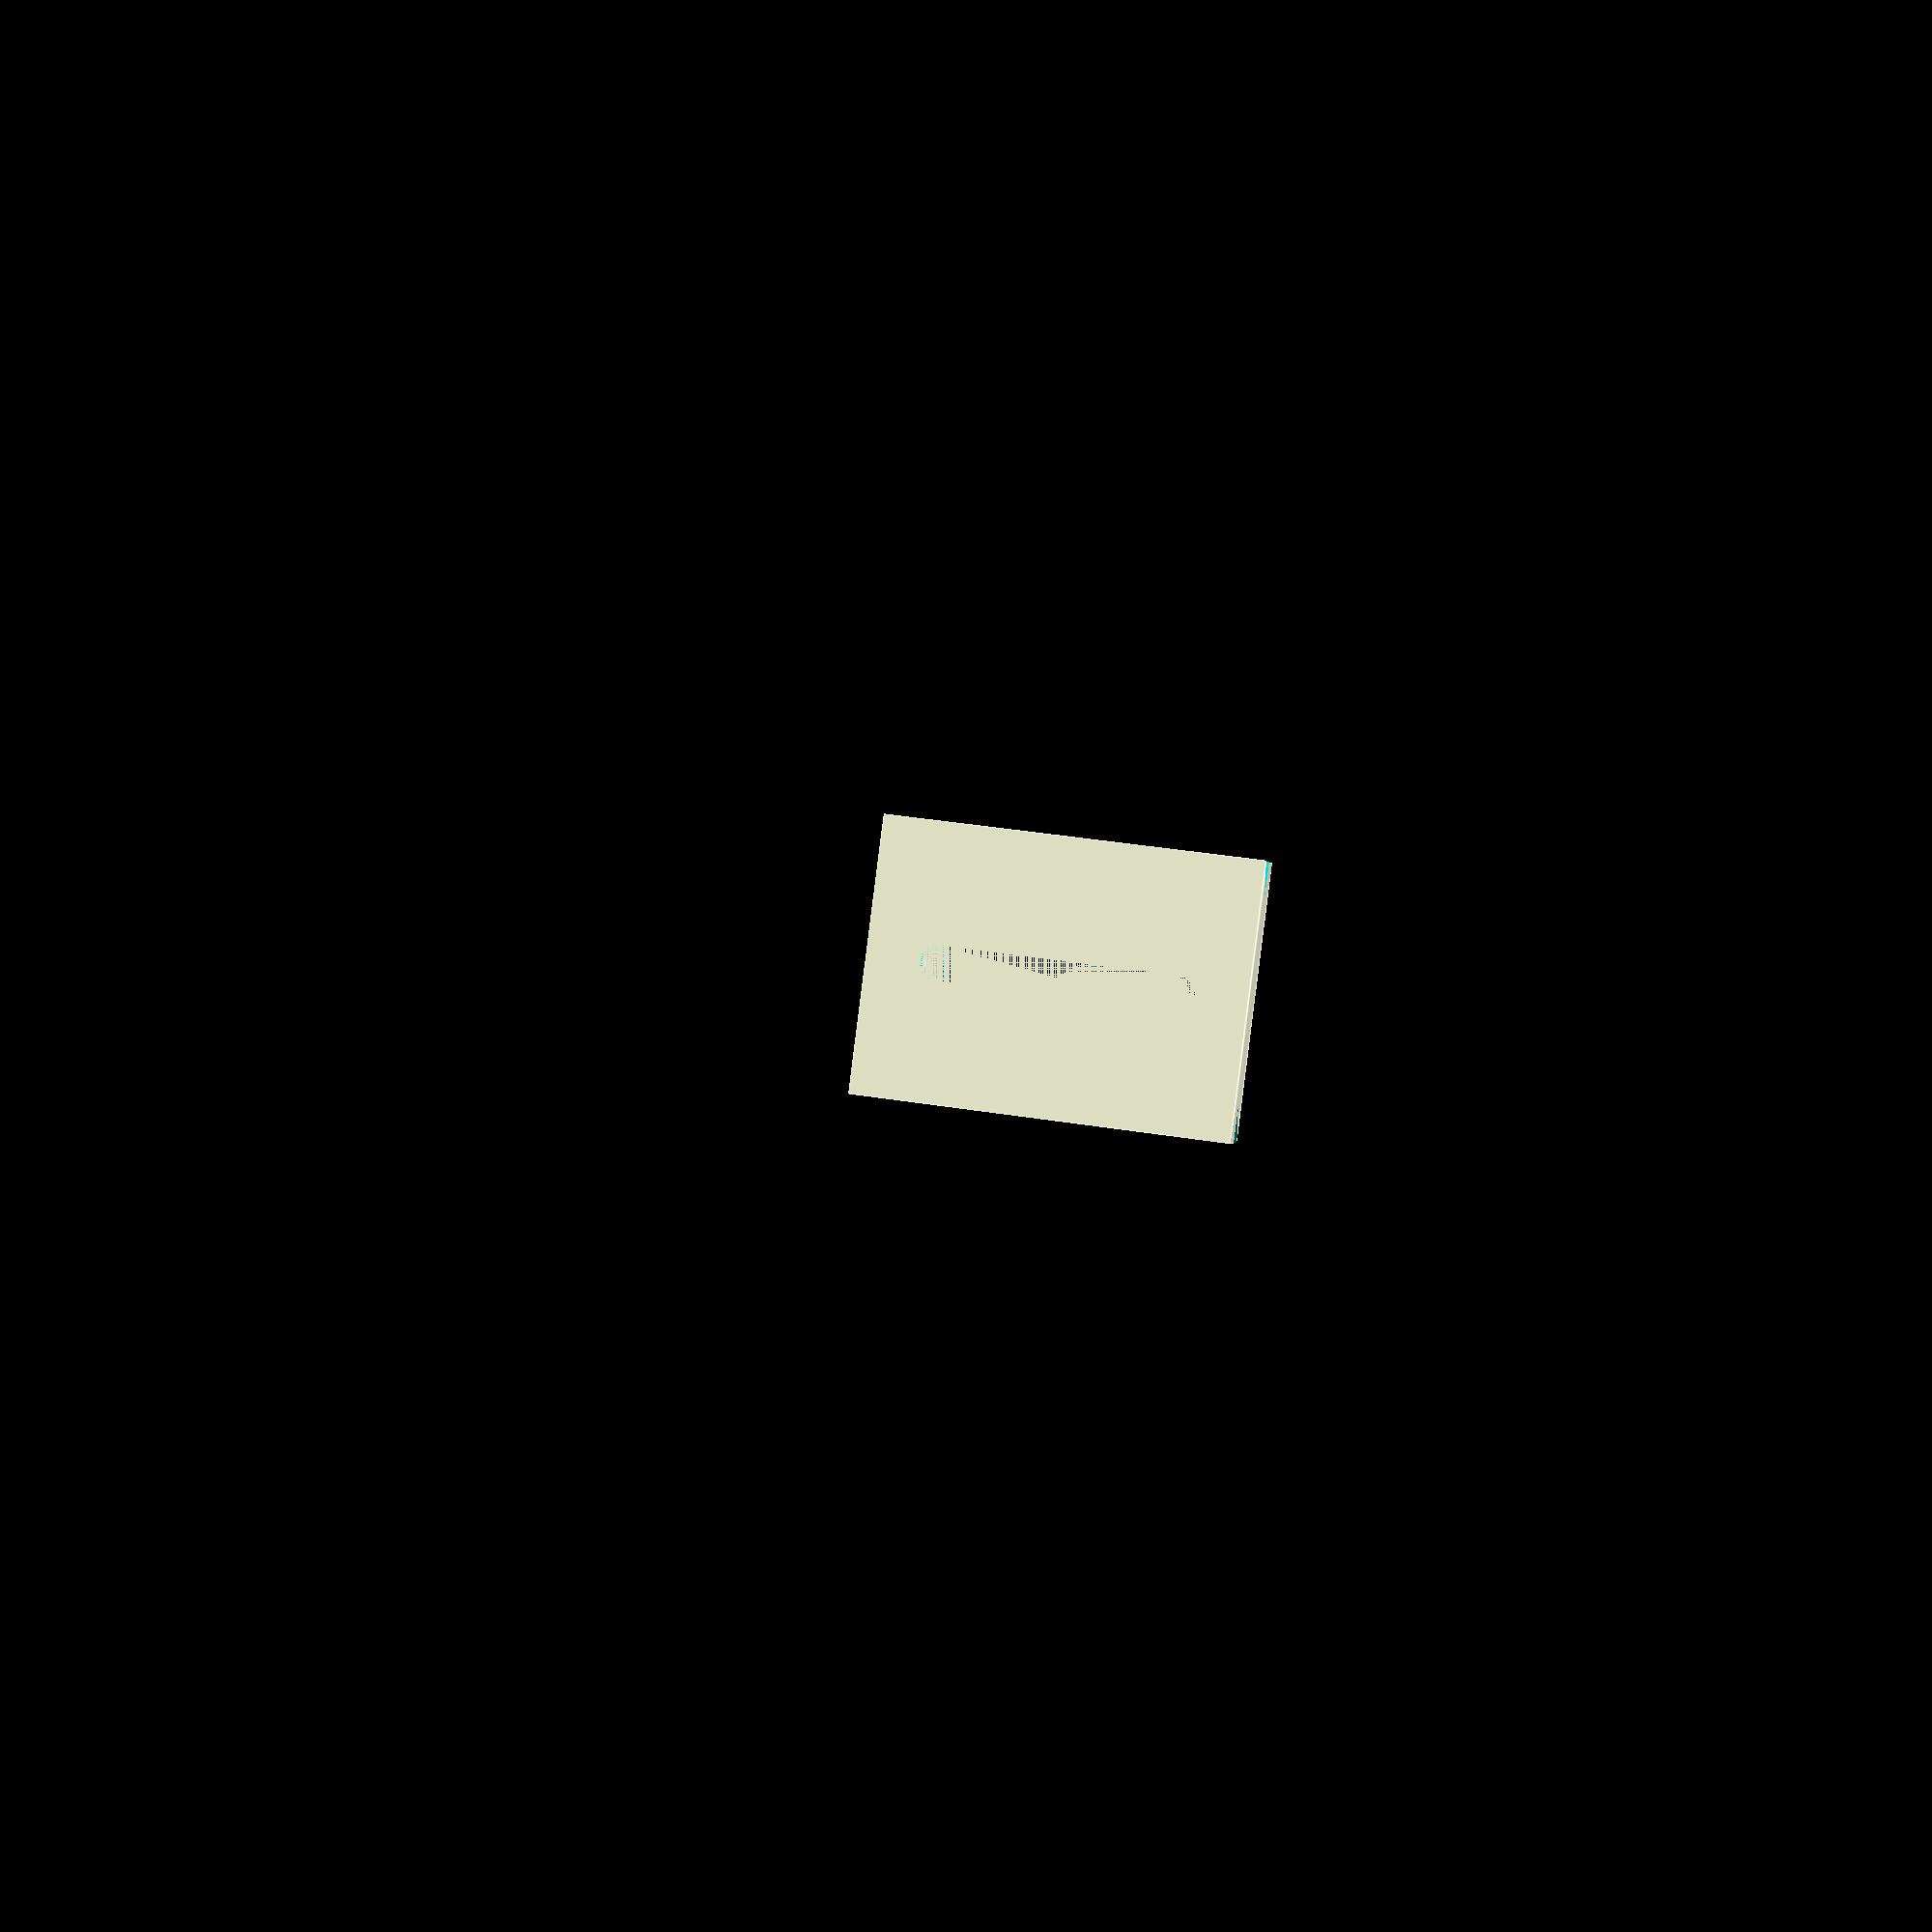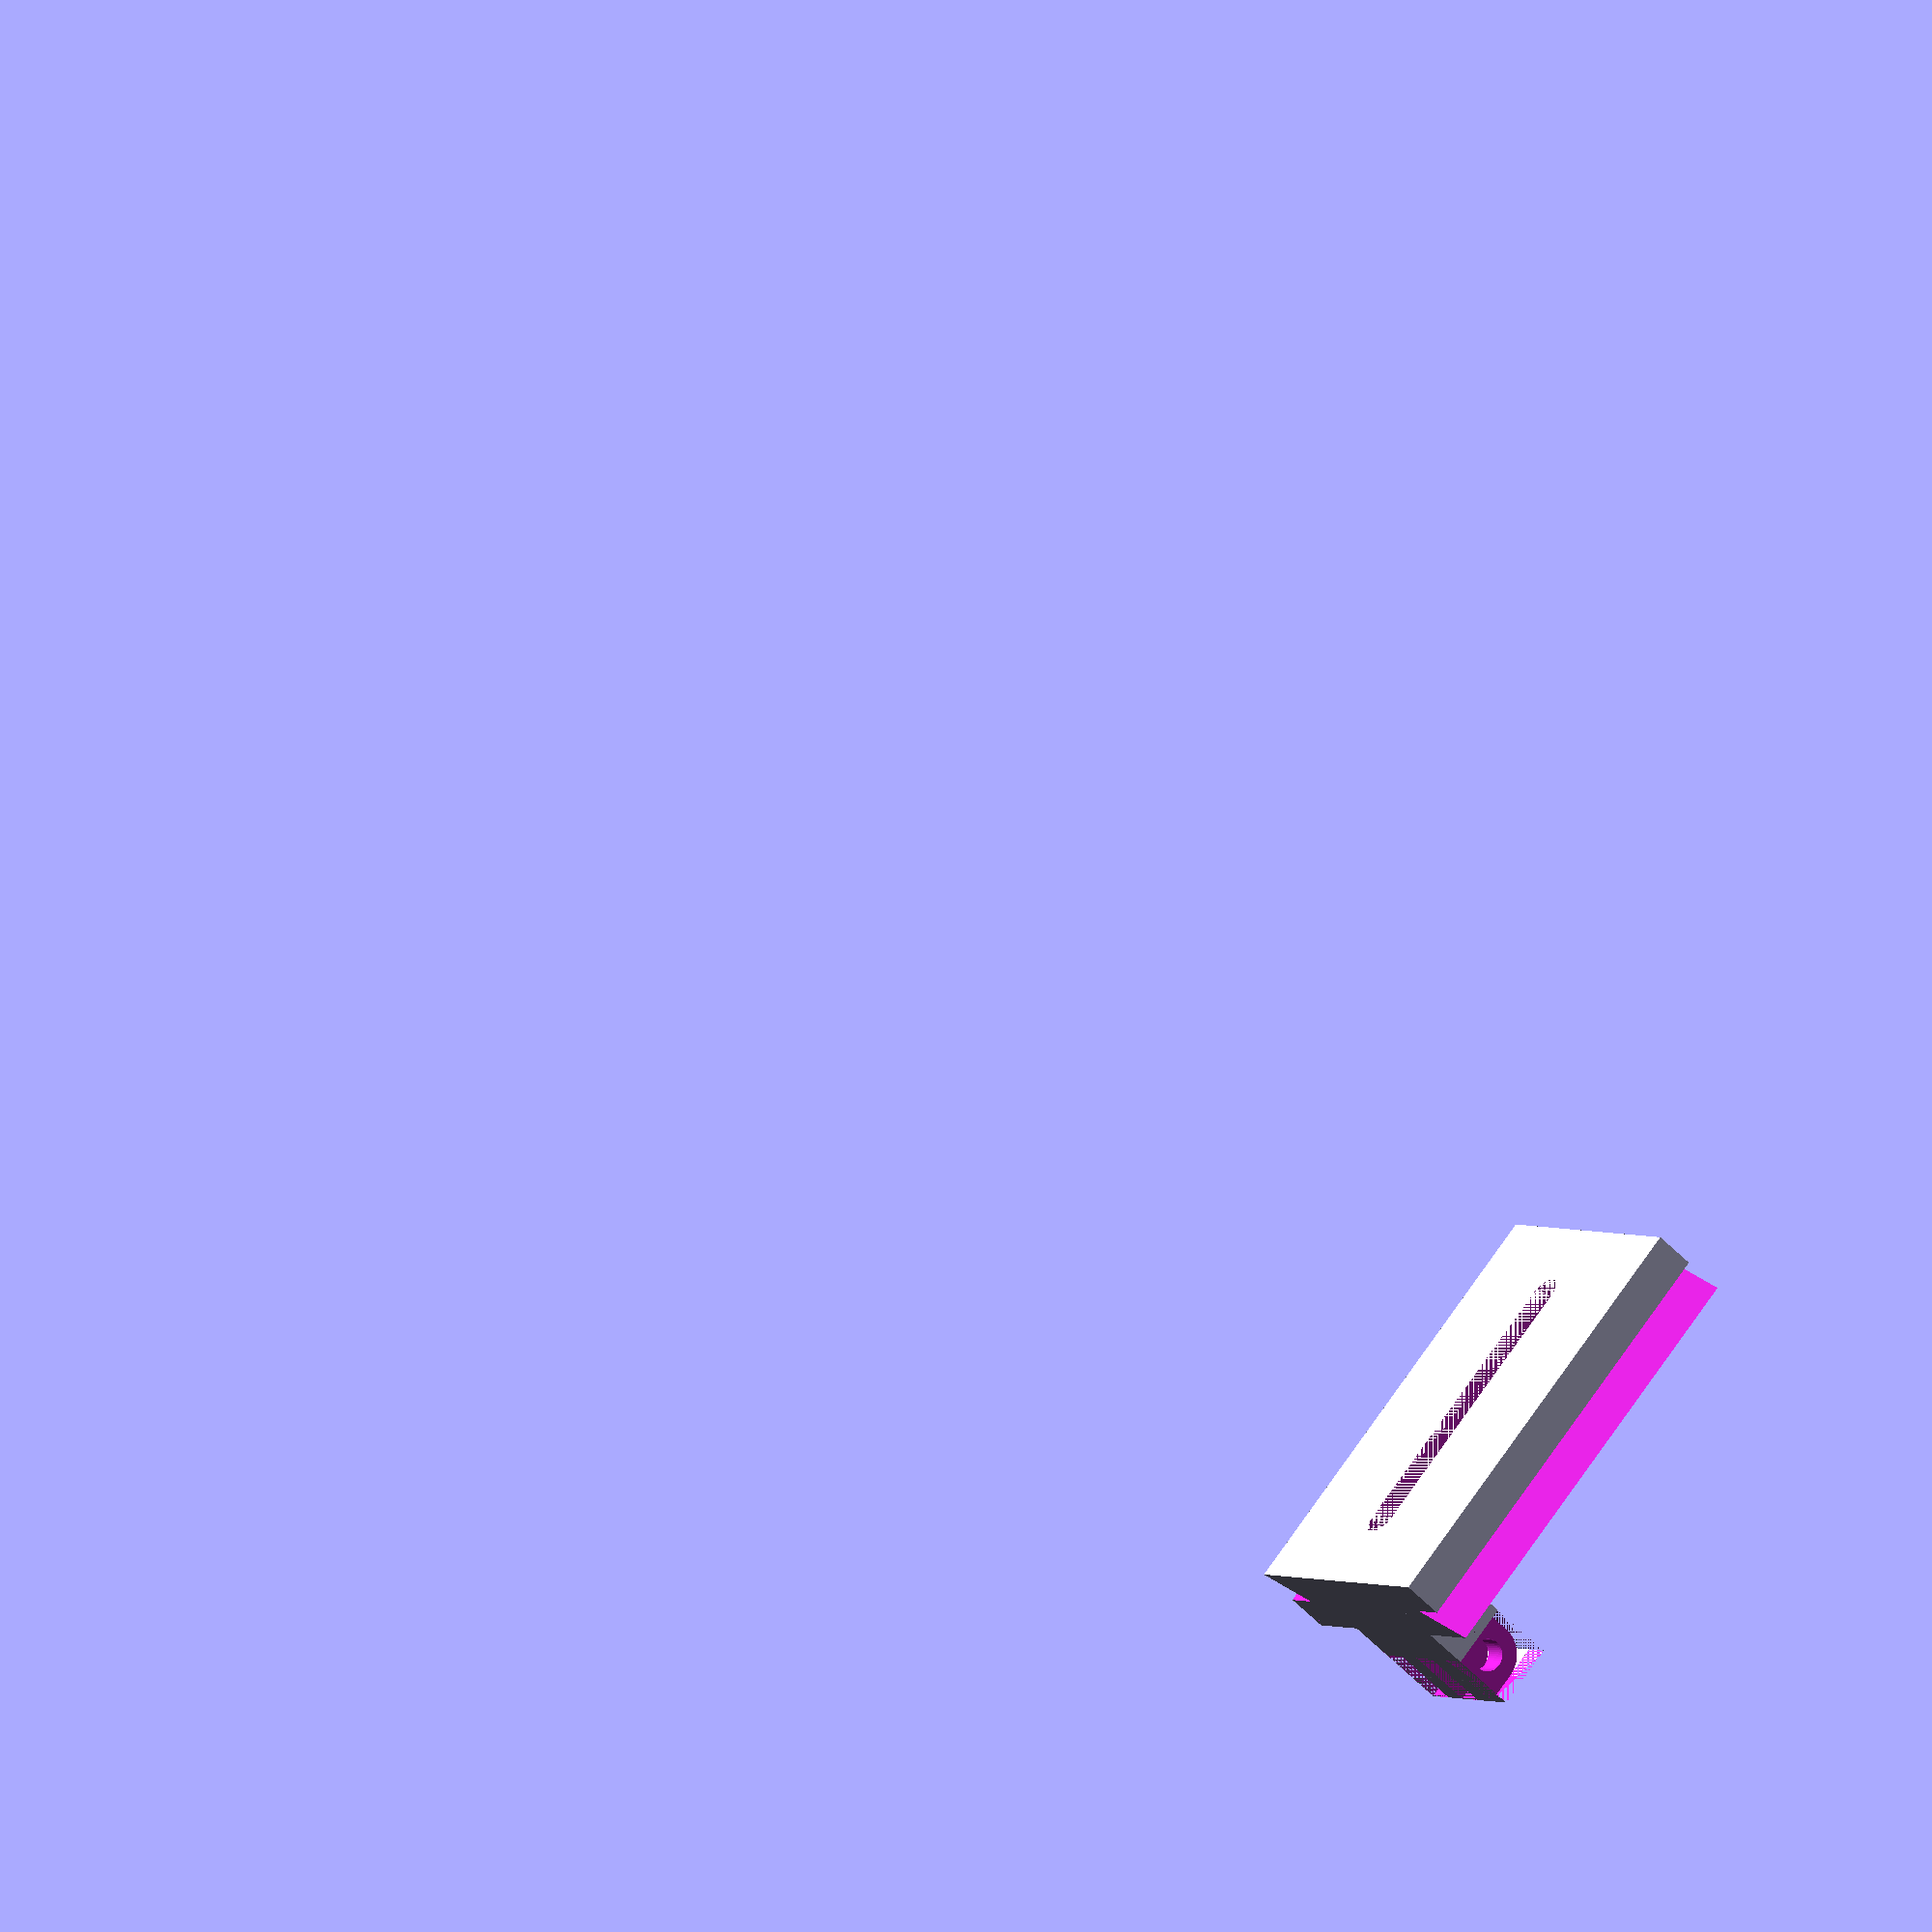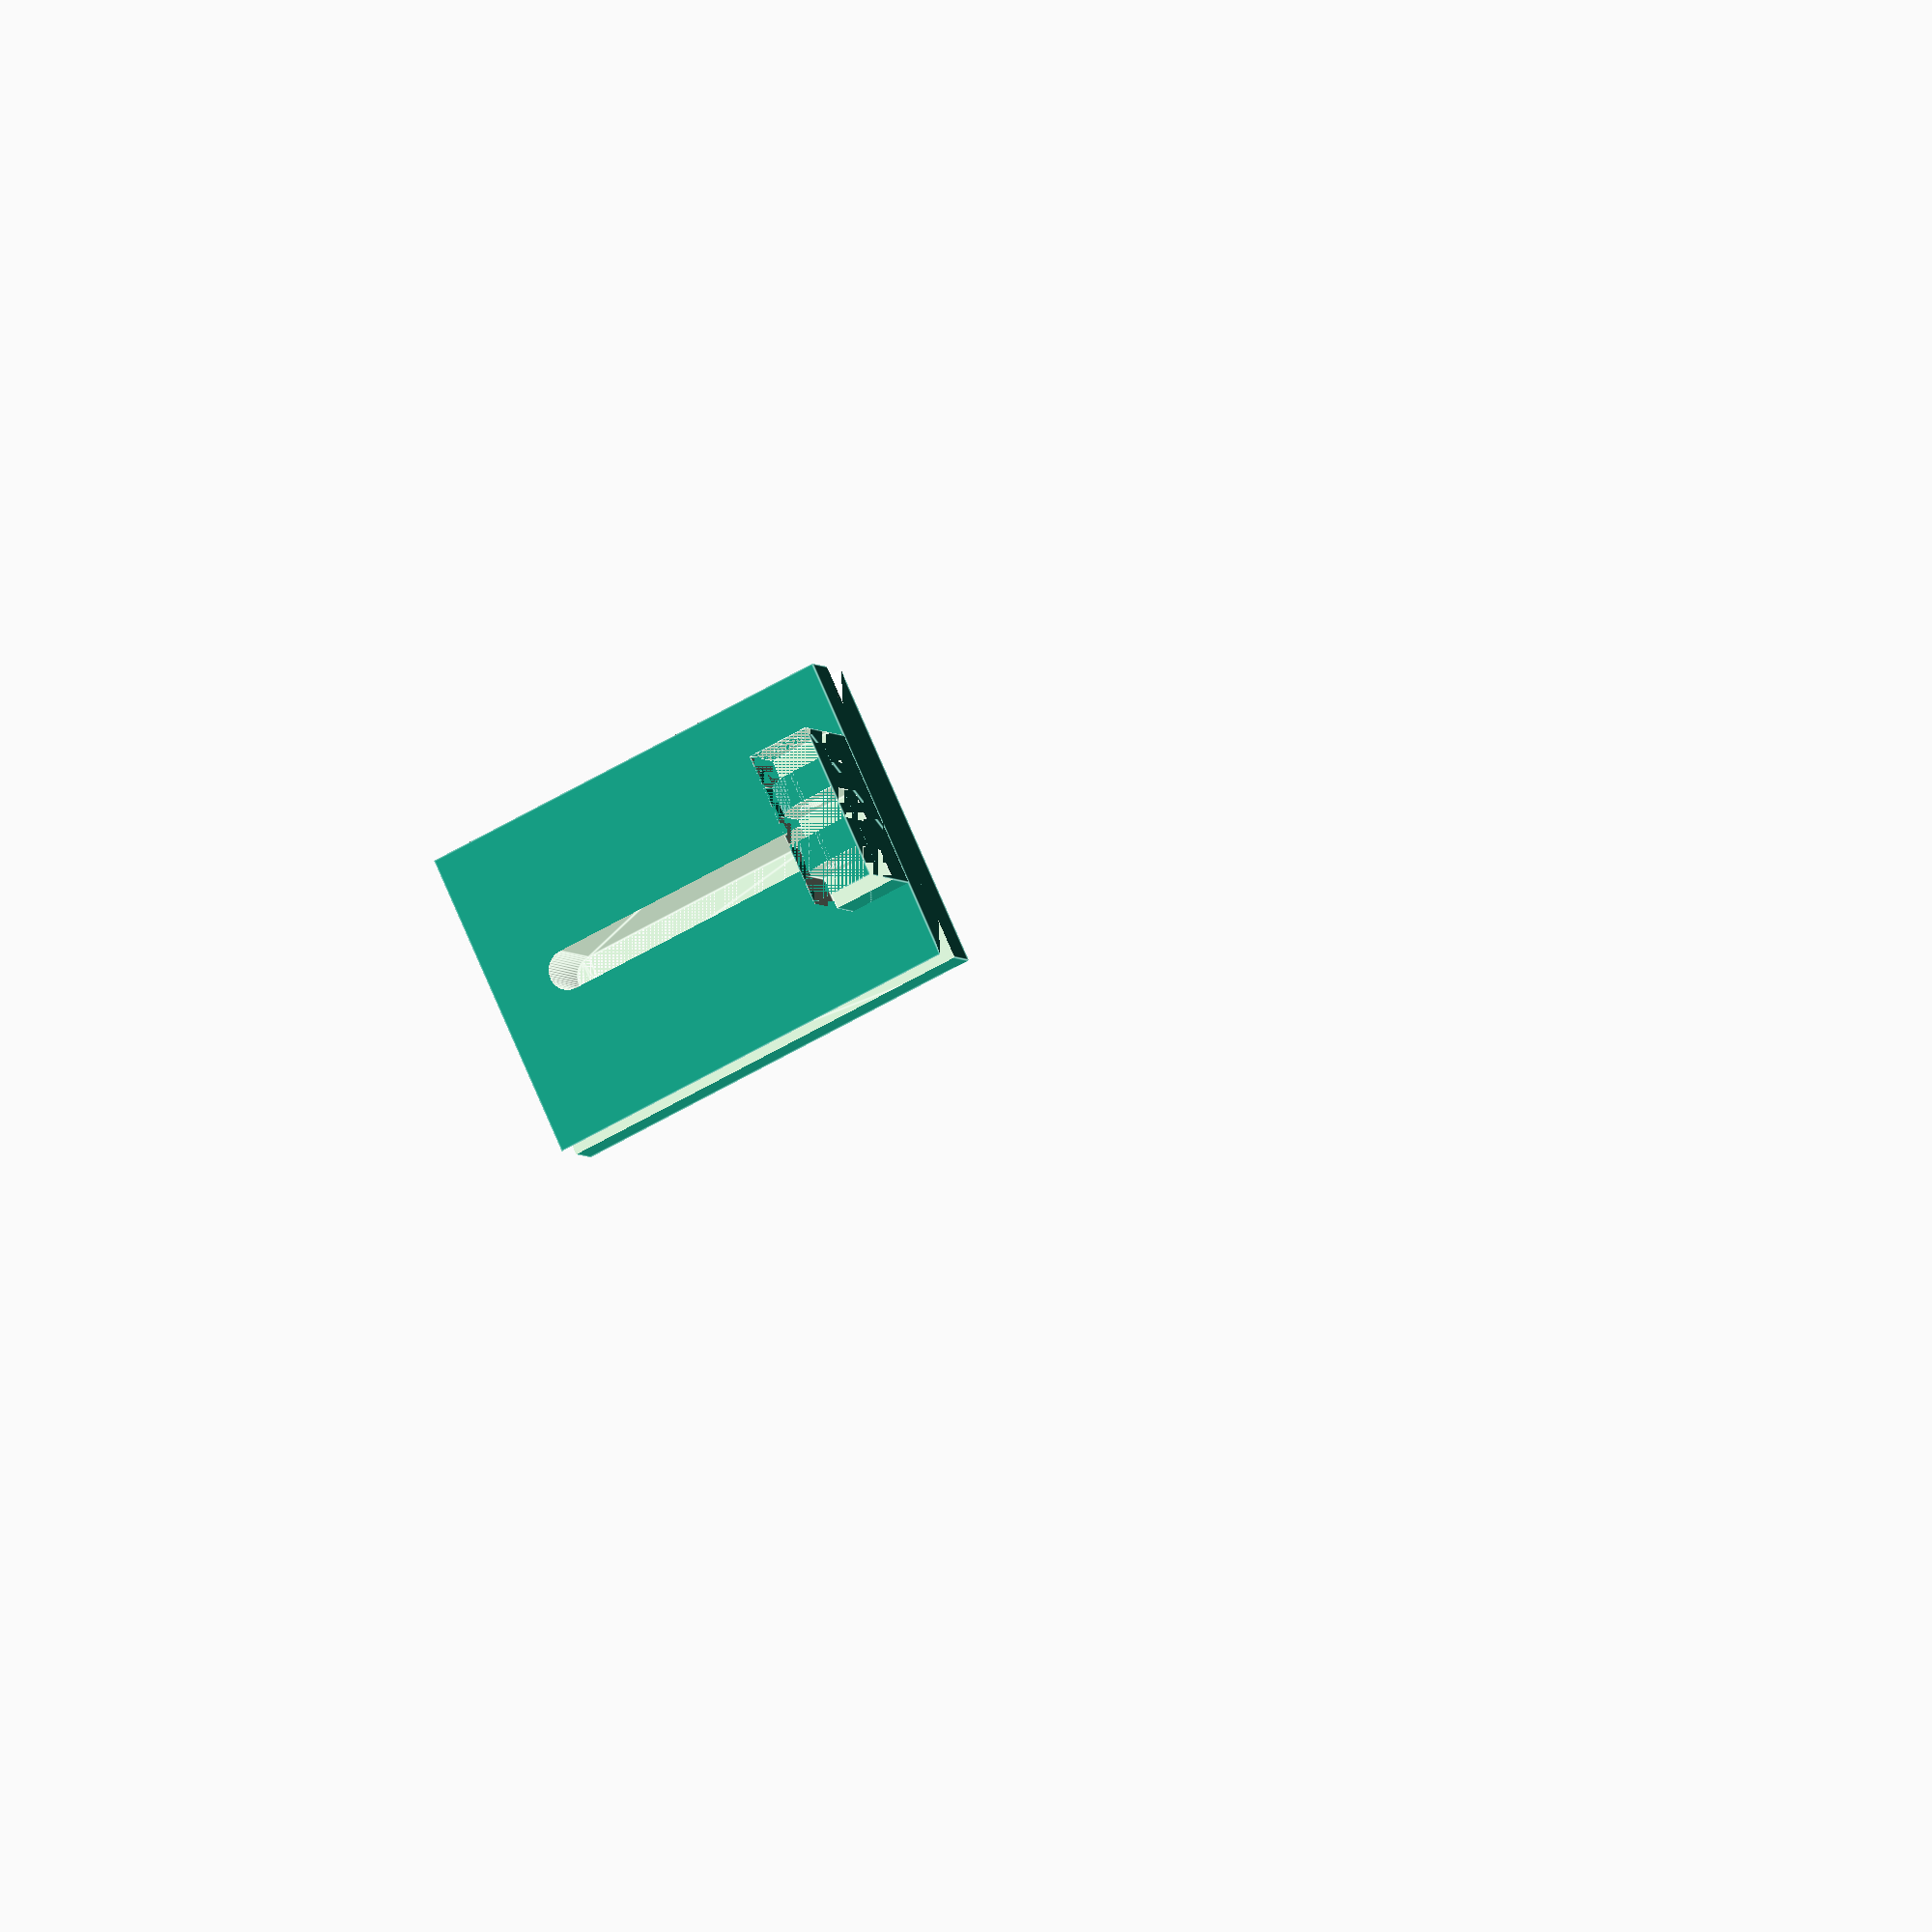
<openscad>
$fn=50;

//roundedRect([10,150,5], 3);

fullWidth = 20;
w = fullWidth;
h = 8;
l = 180;
pin=4;
flange = 44;
etube = 10;
d2 = 65;
d1 = 55;
base = 2;
sensor = 20;  // Make it oversize so we can use ground-glass focussing screen
fudge = 1;
hingeTol = 0.2;

module arm()
{
    
module bar() 
{
  intersection()
  {
    linear_extrude(height=h)
      hull()
      {
        translate([fullWidth/2,-l])
          circle(r=5);
        square(size=fullWidth);
      }

    // This rounds off the hinge end
    difference()
    {
      translate([0,-l-fullWidth,0])
        cube([fullWidth,l+fullWidth*2,h]);
      difference()
      {
        translate([0,fullWidth-h/2,0])
          cube([fullWidth,h/2,h]);
        difference()
        {
          translate([0,fullWidth-h/2,h/2])
            rotate([0,90,0])
              cylinder(h=fullWidth,r=h/2);
     //     translate([0,0,0])
       //     cube([fullWidth,fullWidth,h/2]);
          translate([0,0,0])
            cube([fullWidth,fullWidth-h/2,h*2]);
        }
      }
    }
  }
}

module laserMount() 
{
  translate([fullWidth/2,-l,h])
    difference()
    {
      cylinder(h=20,r=5);
      cylinder(h=21,r=3.3);  // Shouldq be 6.5/2 but holes seem to print smaller than you ask
    }
}

  translate([-w/2,-w,0])
  {
    difference()
    {
      bar();
      // hinge tabs
      translate([w/5,w-h,0]) cube([w/5+hingeTol,h,h]);
      translate([3*w/5,w-h,0]) cube([w/5+hingeTol,h,h]);
      translate([0,w-h/2,h/2])
        rotate([0,90,0])
          cylinder(h=fullWidth,r=pin/2);
      // Wire channel
      translate([w/2,0,0]) rotate([90,0,0]) cylinder(h=l,r=2);
      translate([w/2,-l,0])
        cylinder(h,r=2);
    }
    // Wire retaining tabs - not worth it
/*    translate([w/2,-10,0]) cube([3,2,1]);
    translate([w/2-3,-(l-20)/4-10,0]) cube([3,2,1]);
    translate([w/2,-l/2]) cube([3,2,1]);
    translate([w/2-3,-3*(l-20)/4-10,0]) cube([3,2,1]);
    translate([w/2,-l+10,0]) cube([3,2,1]); */
    laserMount();
  }
}

module hinge(pins=2)
{
  translate([-w/2,-w/2,0]) difference()
  {
    intersection()
    {
      linear_extrude(height=h)
        hull()
        {
          square(size=fullWidth);
        }

      // This rounds off the hinge end
      difference()
      {
        translate([0,-l-fullWidth,0])
          cube([fullWidth,l+fullWidth*2,h]);
        difference()
        {
          translate([0,fullWidth-h/2,h/2])
            cube([fullWidth,h/2,h/2]);
          difference()
          {
            translate([0,fullWidth-h/2,h/2])
              rotate([0,90,0])
                cylinder(h=fullWidth,r=h/2);
            translate([0,0,0])
              cube([fullWidth,fullWidth,h/2]);
            translate([0,0,0])
              cube([fullWidth,fullWidth-h/2,h*2]);
          }
        }
      }
    }
    if (pins==2)
    {
      translate([0*w/5,w-h,0]) cube([w/5+hingeTol,h,h]);
      translate([2*w/5,w-h,0]) cube([w/5+hingeTol,h,h]);
      translate([4*w/5,w-h,0]) cube([w/5+hingeTol,h,h]);
    } else {
      translate([1*w/5,w-h,0]) cube([w/5+hingeTol,h,h]);
      translate([3*w/5,w-h,0]) cube([w/5+hingeTol,h,h]);
    }
    translate([0,w-h/2,h/2])
      rotate([0,90,0])
        cylinder(h=fullWidth,r=pin/2);
  }
}

module arca_plate(l,h=10)
{
  // Specs suggest 38mm is the width, as do measurements,
  // but when I printed at 38mm it came out 1.5mm too narrow to be gripped..
  width = 38 + 1.5;
  translate([-width/2,,0,0])
    difference()
    {
      cube([width,l,h]);
      union()
      {
        translate([-fudge,-fudge,5])
          prism(l+fudge*2, 5+fudge, 5+fudge);
        translate([-fudge,-fudge,5])
          prism(l+fudge*2, 5+fudge, -5-fudge);
        translate([width+fudge,-fudge,5])
          prism(l+fudge*2, -5-fudge, 5+fudge);
        translate([width+fudge,-fudge,5])
          prism(l+fudge*2, -5-fudge, -5-fudge);
      }
    }
}

module sensor()
{
  translate([0,-(w/4+d2/2),0])
  {
    // Hinges for laser arms
    translate([0,0,h]) rotate([0,0,180]) hinge();
    translate([0,w/2+d2,h]) hinge();
    // Adjustor plates for laser arms
    difference() {
      translate([-w/2,-w*2,0]) roundedRect([w,w*2.5,h],2);
      translate([-w/2+4,-w*2+4,0]) cylinder(h,r=2);
      translate([w/2-4,-w*2+4,0]) cylinder(h,r=2);
    }
    difference() {
      translate([-w/2,d2,0]) roundedRect([w,w*2.5,h],2);
      translate([-w/2+4,d2+w*2.5-4,0]) cylinder(h,r=2);
      translate([w/2-4,d2+w*2.5-4,0]) cylinder(h,r=2);
    }
    // Hinge for tripod mount
    translate([-d2/2-w/4,d2/2+w/4,0]) rotate([0,0,90]) hinge(pins=3);
    translate([0,w/4+d2/2,0]) 
      difference()
      {
        cylinder(r=d2/2,h=flange+etube);
        translate([0,0,flange+etube-12]) rotate([0,-90,0]) cylinder(h=100,r=2); // Screw hole
        translate([0,0,base])
          cylinder(r=d1/2,h=flange+etube+fudge);  // inside
        translate([0,0,-fudge/2])
          cylinder(r=sensor/2,h=base+fudge);  // sensor hole
      }
  }
}

module mount()
{
  translate([0,0,2*w/3]) rotate([90,0,180]) hinge();
  difference ()
  {
    arca_plate(flange+etube,10);
    linear_extrude(height=30)
      hull()
      {
        translate([0,10,0]) circle(r=2.5);
        translate([0,flange+etube-10,0]) circle(r=2.5);
      }
  }
}

//  arm();
//sensor();
mount();

//Draw a prism based on a 
//right angled triangle
//l - length of prism
//w - width of triangle
//h - height of triangle
module prism(l, w, h) {
       polyhedron(points=[
               [0,0,h],           // 0    front top corner
               [0,0,0],[w,0,0],   // 1, 2 front left & right bottom corners
               [0,l,h],           // 3    back top corner
               [0,l,0],[w,l,0]    // 4, 5 back left & right bottom corners
       ], faces=[ // points for all faces must be ordered clockwise when looking in
               [0,2,1],    // top face
               [3,4,5],    // base face
               [0,1,4,3],  // h face
               [1,2,5,4],  // w face
               [0,3,5,2],  // hypotenuse face
       ]);
}

module roundedRect(size, radius)
{
    x = size[0];
    y = size[1];
    z = size[2];
    linear_extrude(height=z)
    hull()
    {
        // place 4 circles in the corners, with the given radius
        translate([(radius/2), (radius/2), 0])
        circle(r=radius);

        translate([x-(radius/2), (radius/2), 0])
        circle(r=radius);

        translate([(radius/2), y-(radius/2), 0])
        circle(r=radius);

        translate([x-(radius/2), y-(radius/2), 0])
        circle(r=radius);
    }
}


</openscad>
<views>
elev=1.1 azim=262.7 roll=188.3 proj=p view=edges
elev=58.9 azim=308.1 roll=224.0 proj=o view=wireframe
elev=4.5 azim=245.2 roll=20.5 proj=o view=edges
</views>
